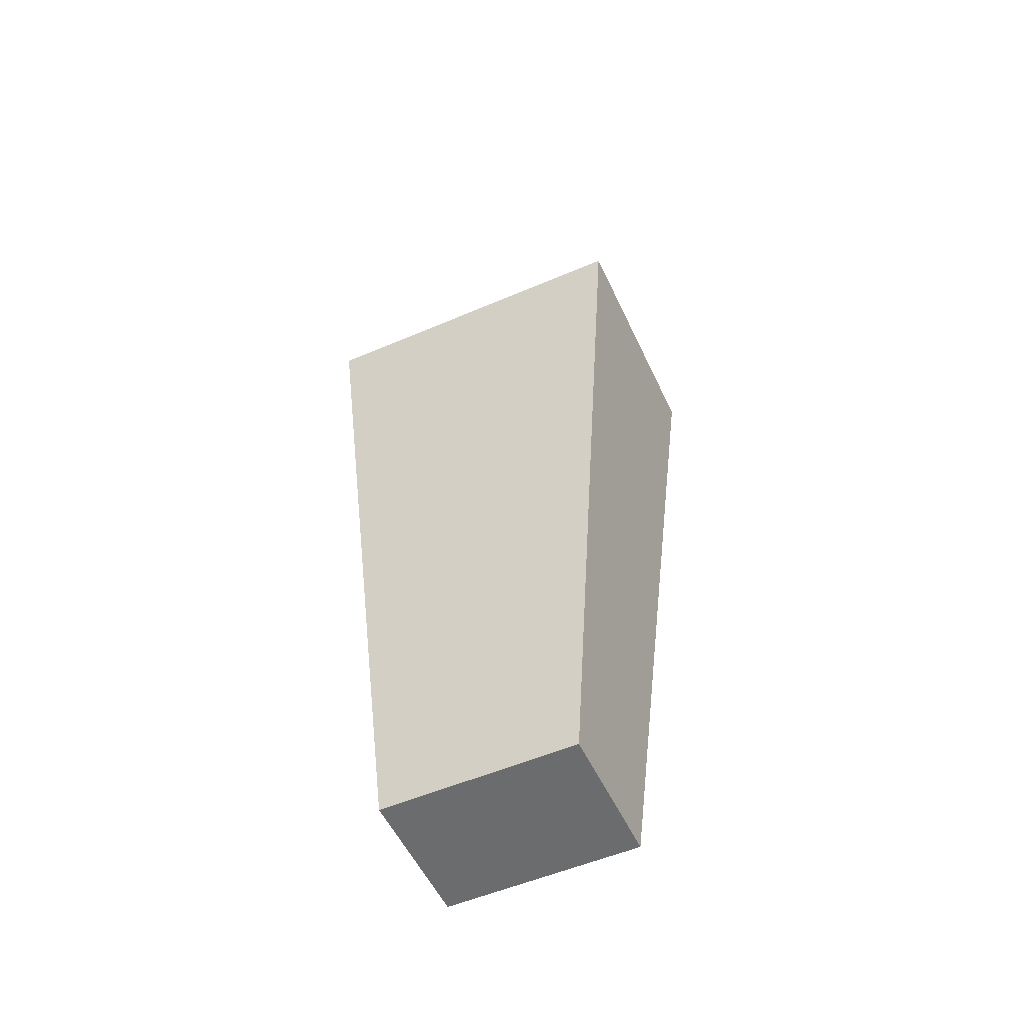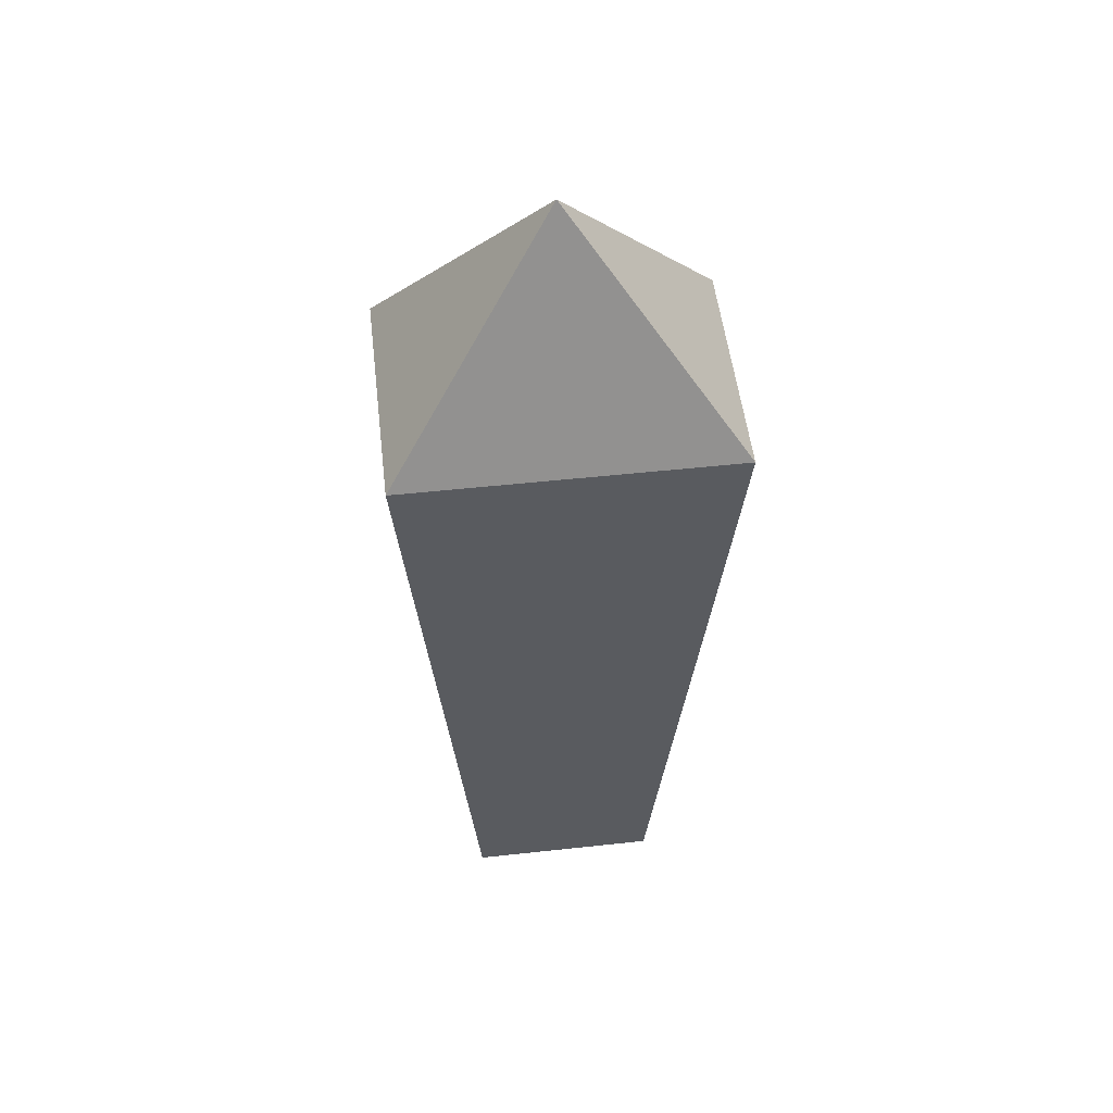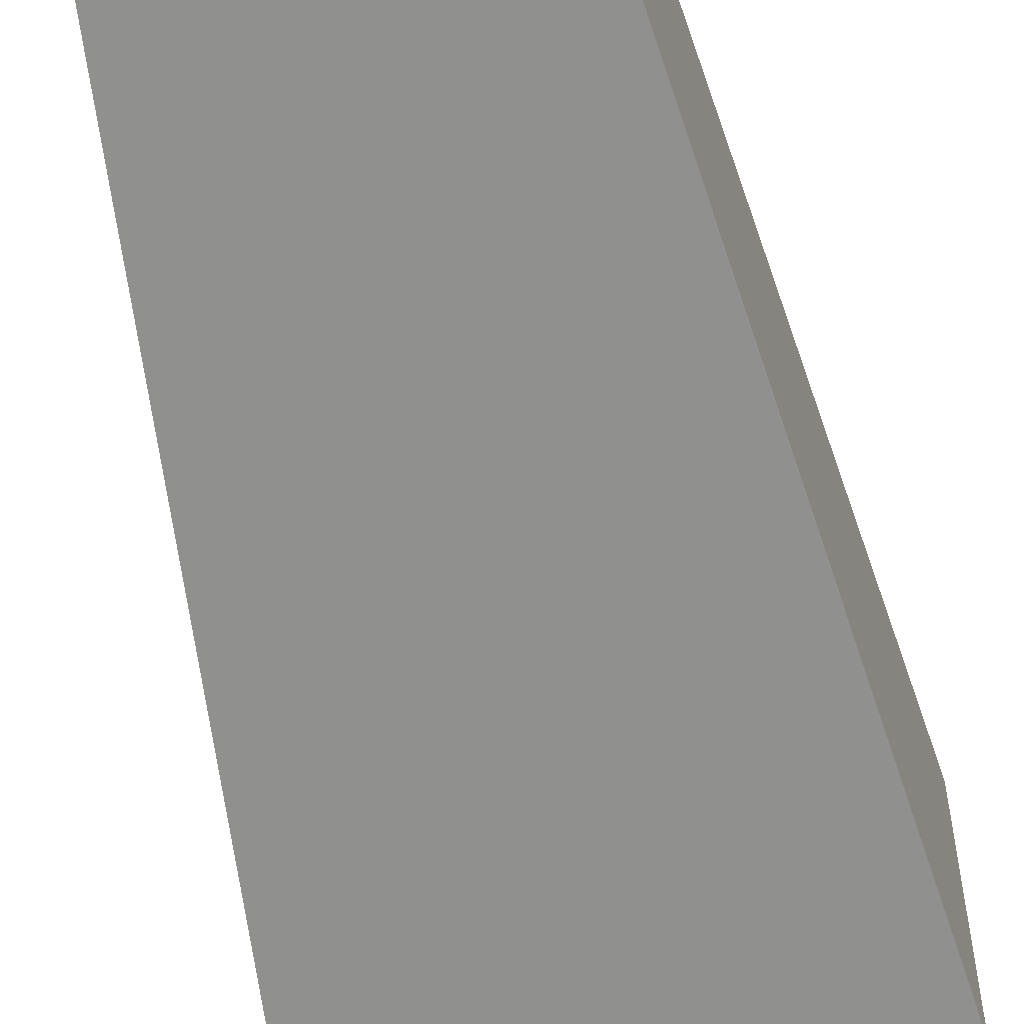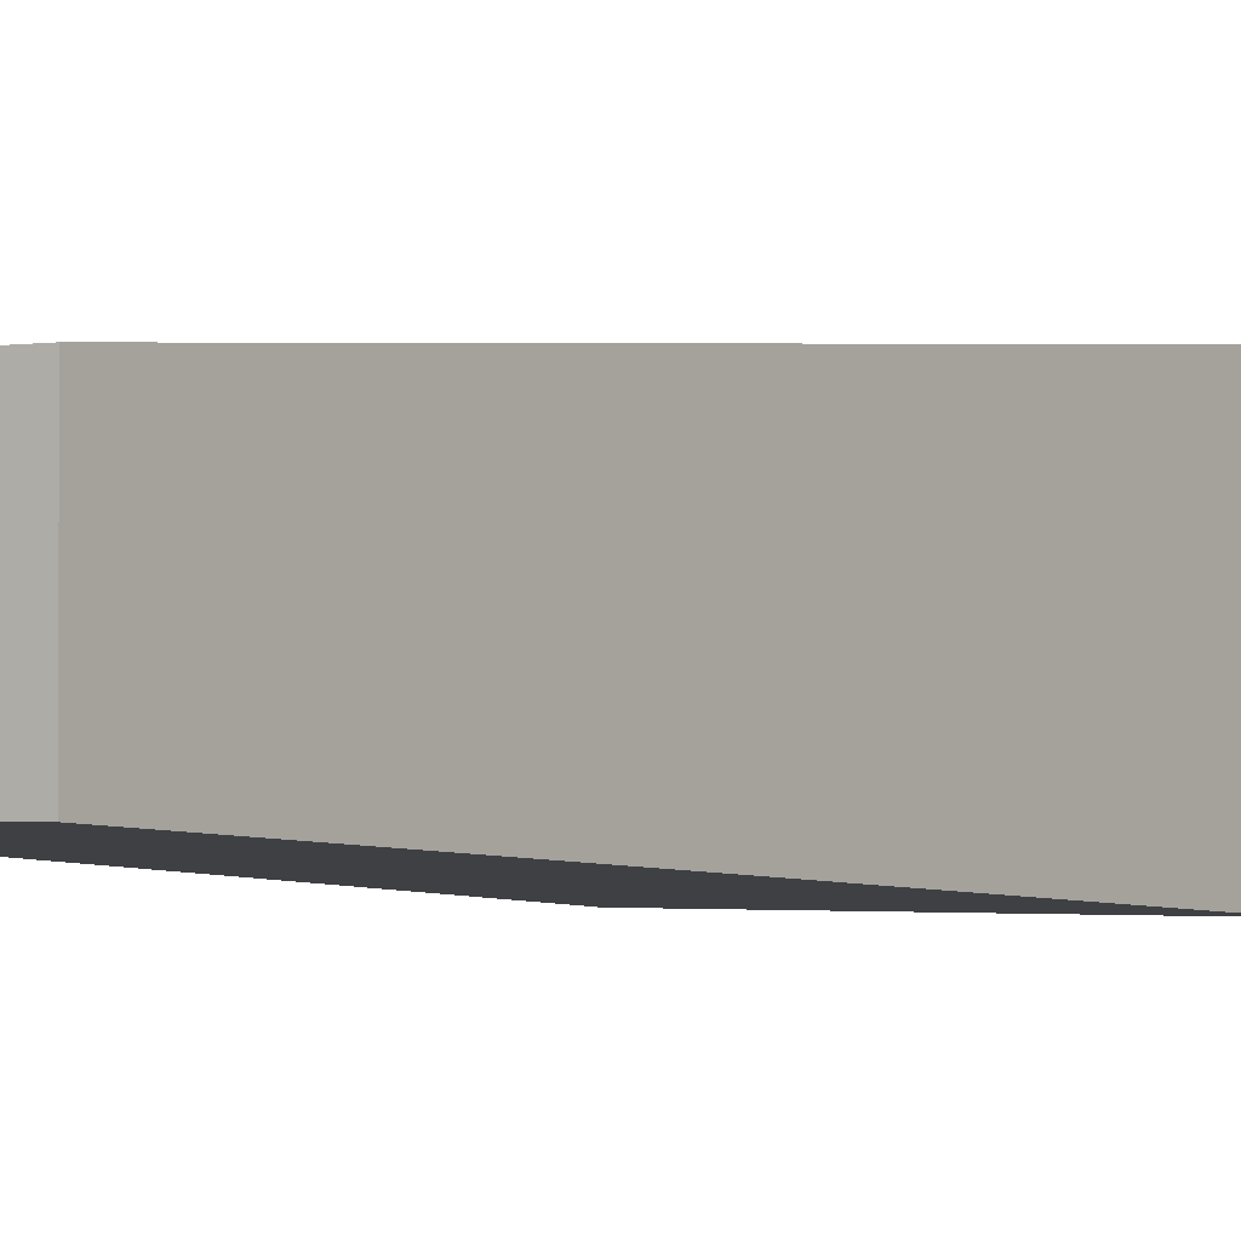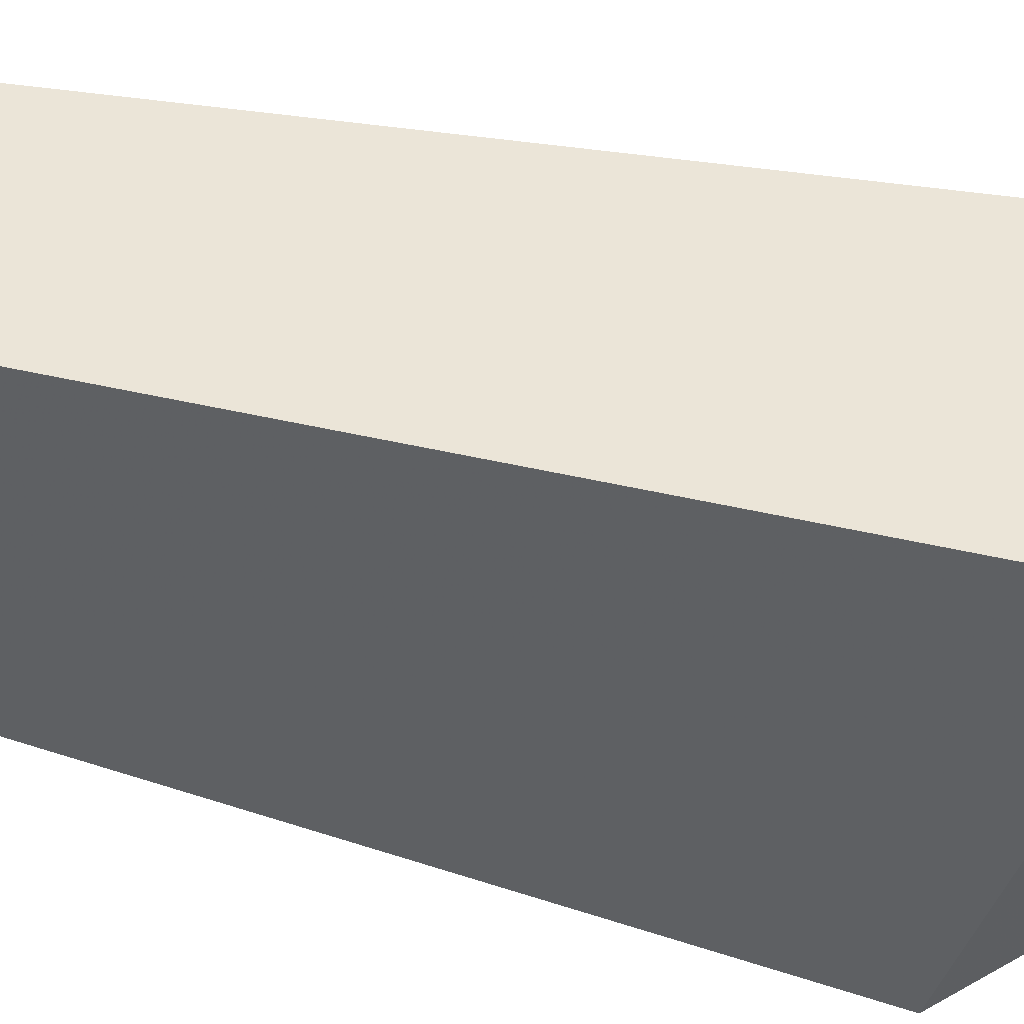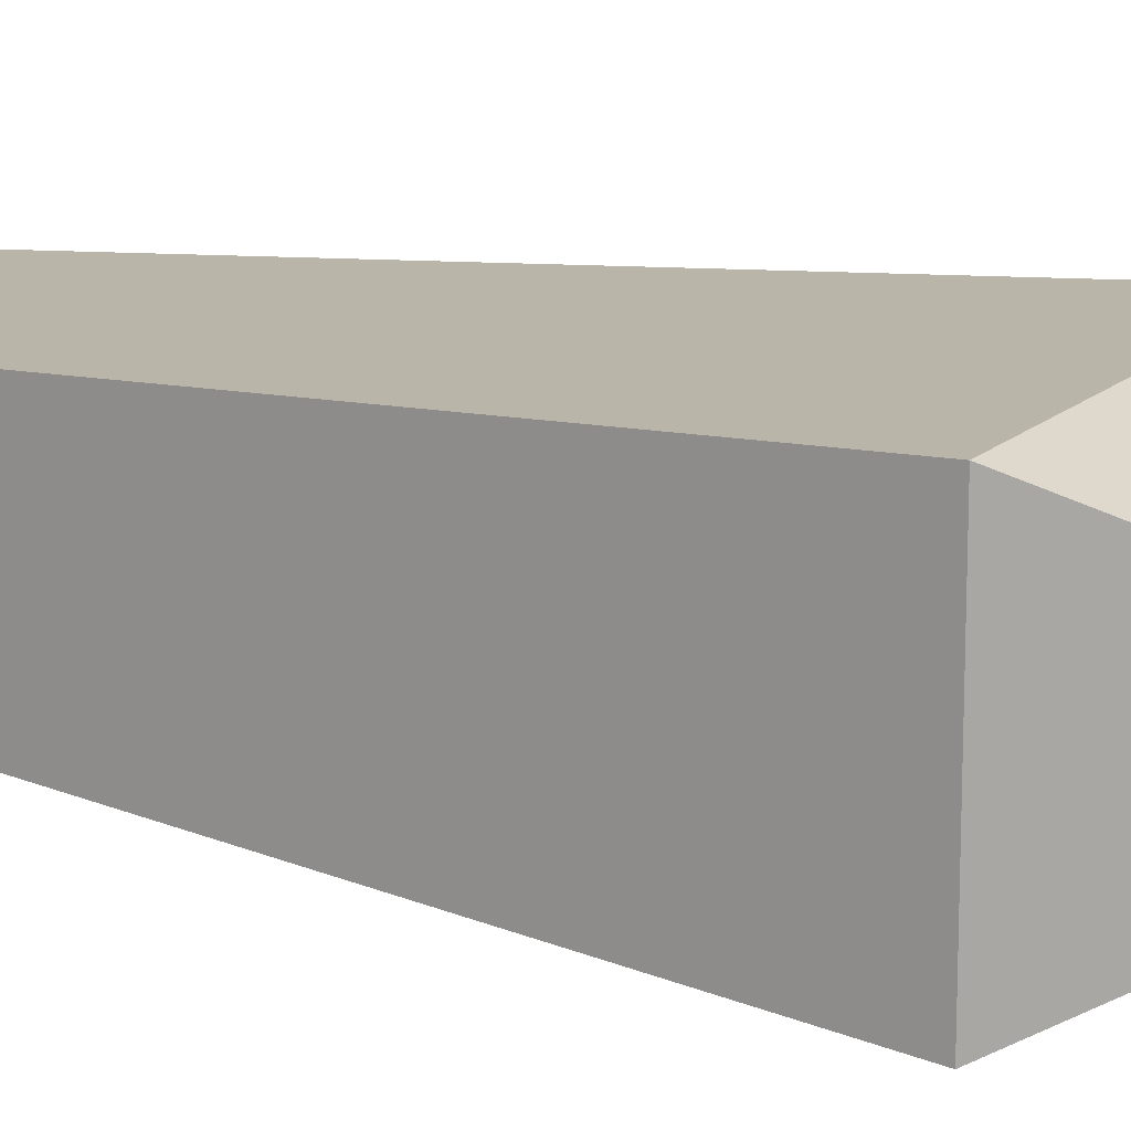
<metadata>
{"format":"obj","ext":"obj","renderer":"f3d","projection":"perspective","resolution":1024,"background":"white","views":[{"elev":-53.6,"azim":24.6,"up":"+Z"},{"elev":52.0,"azim":173.3,"up":"+Z"},{"elev":-62.3,"azim":-166.9,"up":"+Y"},{"elev":-1.7,"azim":-149.1,"up":"+Y"},{"elev":-41.0,"azim":-107.7,"up":"+Y"},{"elev":15.9,"azim":-60.4,"up":"+Y"}]}
</metadata>
<code>
v 0.01 0.18 0.94
v 0.35 -0.06 0.48
v -0.33 -0.06 0.48
v 0.21 0.03 -1.05
v -0.19 0.03 -1.05
v 0.35 0.42 0.48
v -0.33 0.42 0.48
v 0.21 0.32 -1.05
v -0.19 0.32 -1.05
o Node 0
f 3 2 1
f 4 2 3
f 5 4 3
f 5 4 5
f 1 5 5
f 1 5 1
f 6 1 1
f 7 1 6
f 8 7 6
f 9 7 8
f 9 9 8
f 5 9 9
f 5 5 9
f 4 5 5
f 9 4 5
f 8 4 9
f 8 8 9
f 1 8 8
f 1 1 8
f 3 1 1
f 7 3 1
f 5 3 7
f 9 5 7
f 9 5 9
f 4 9 9
f 4 9 4
f 8 4 4
f 2 4 8
f 6 2 8
f 1 2 6

</code>
